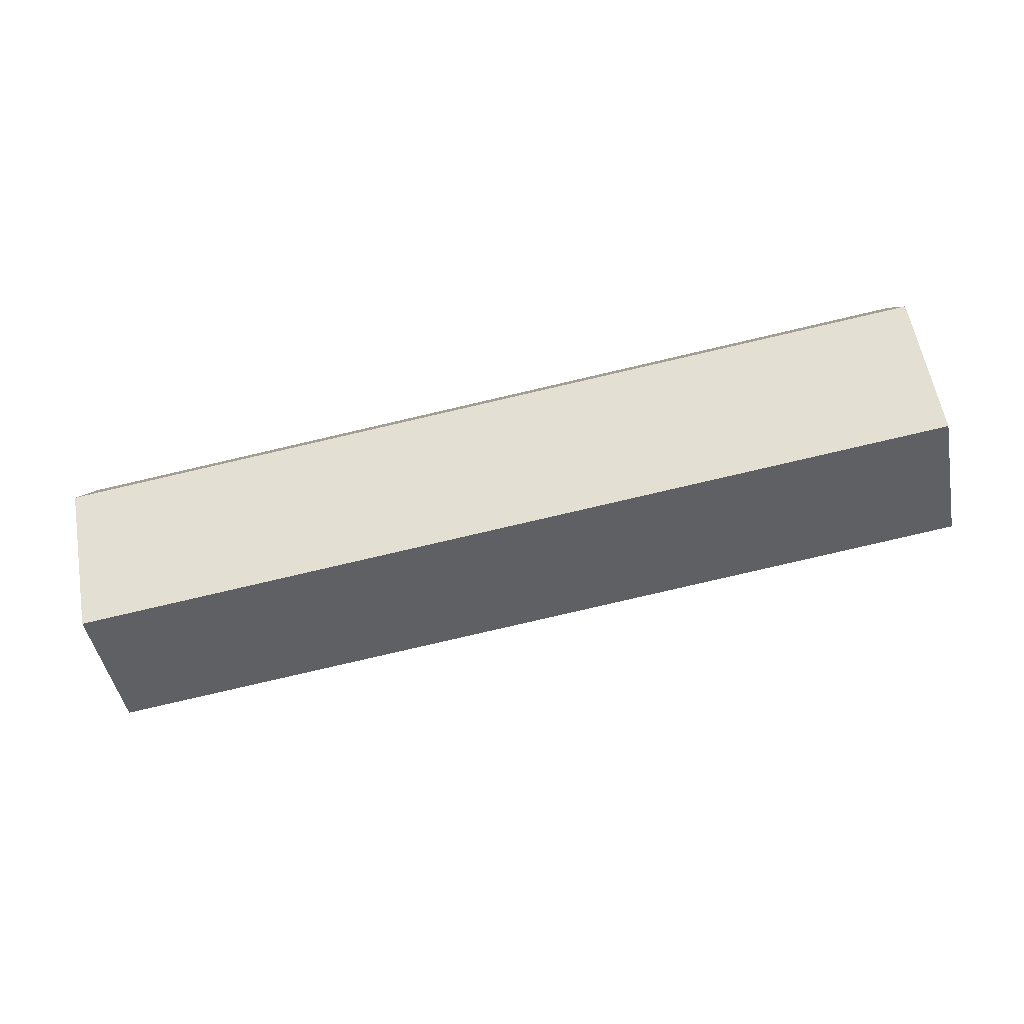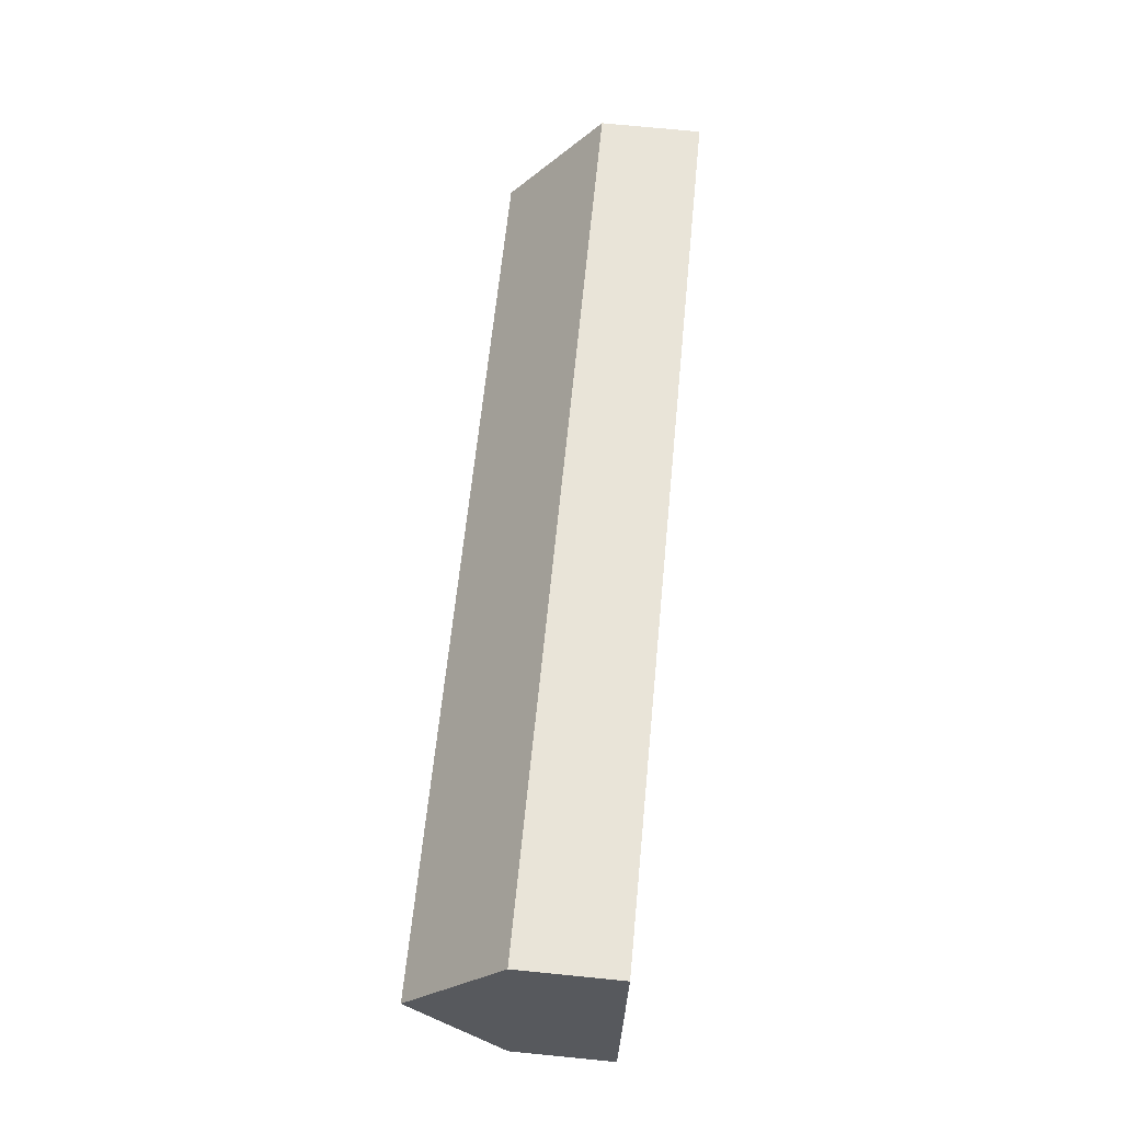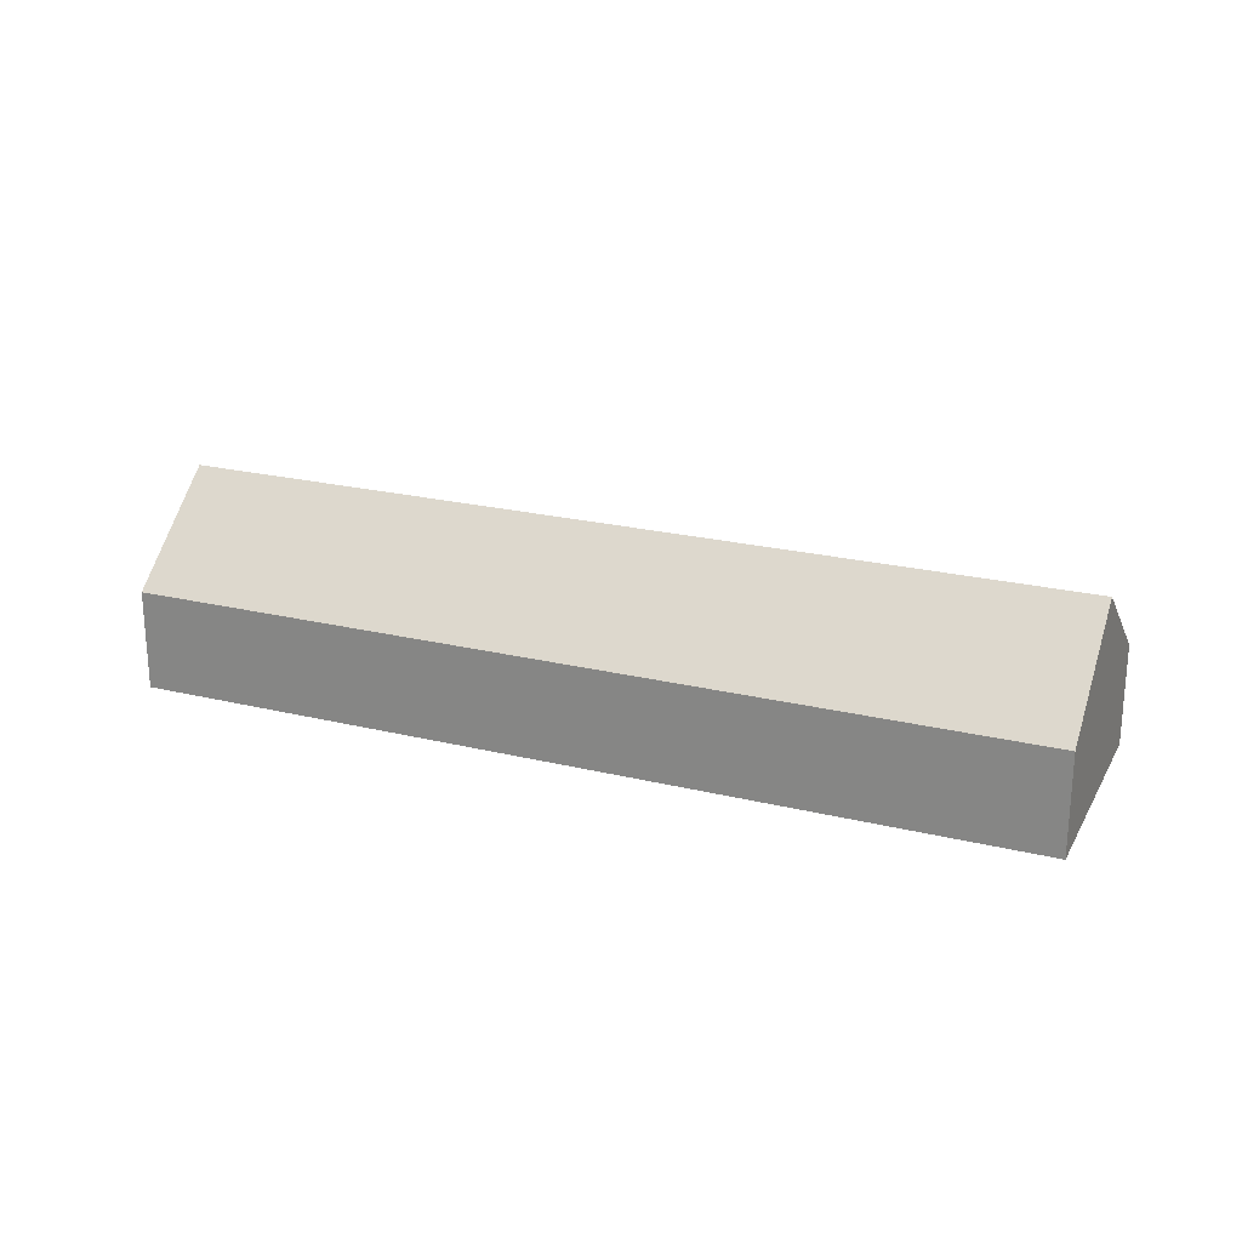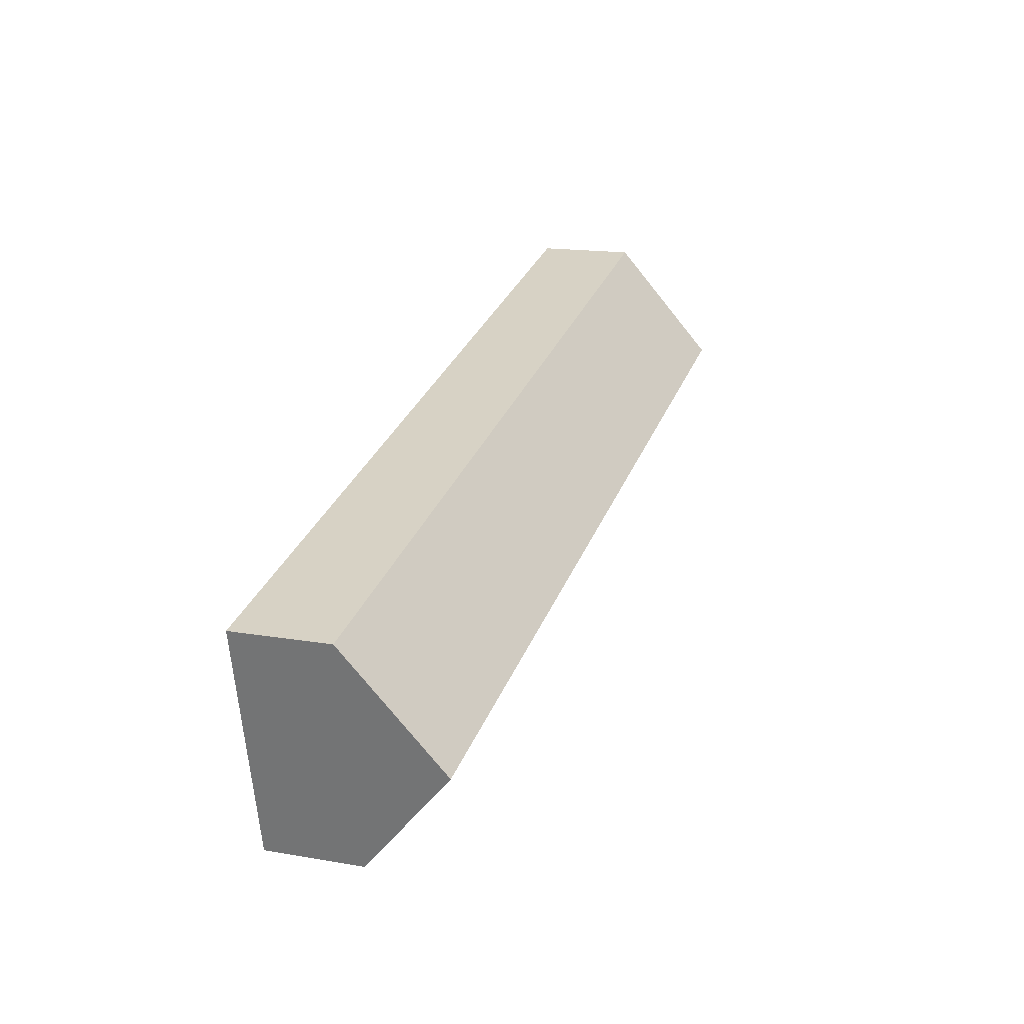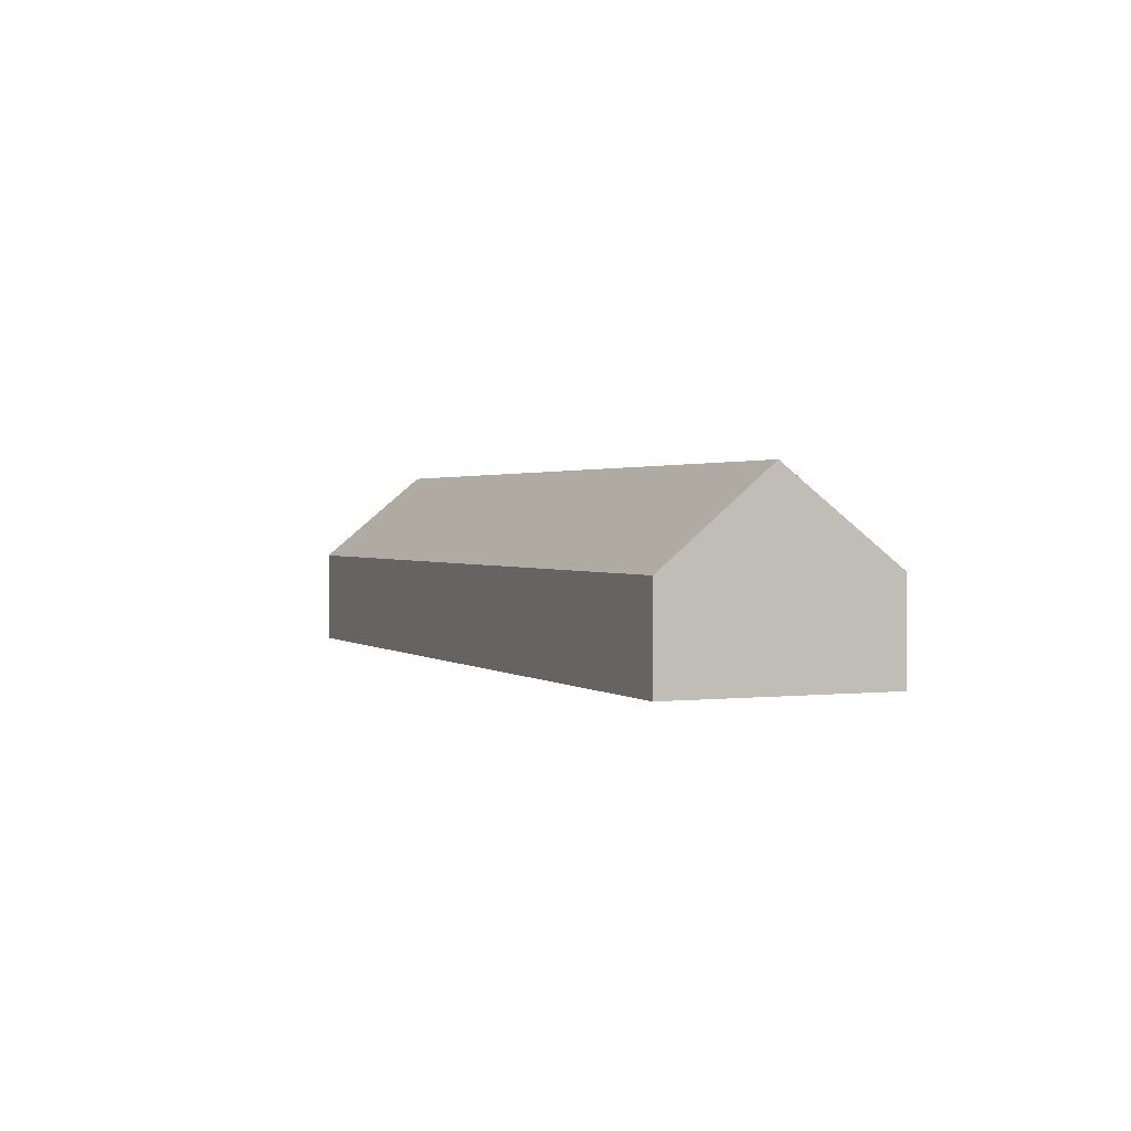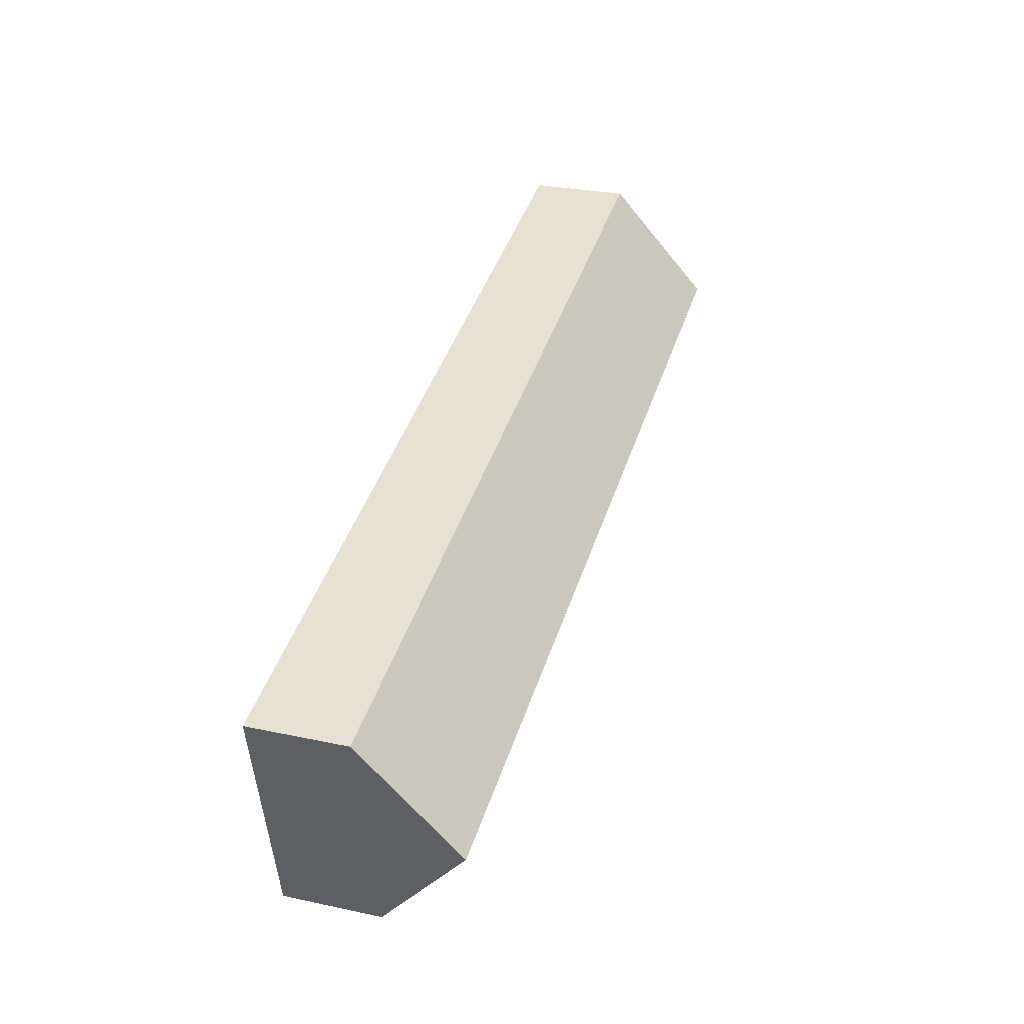
<metadata>
{"format":"obj","ext":"obj","renderer":"f3d","projection":"perspective","resolution":1024,"background":"white","views":[{"elev":5.3,"azim":-179.0,"up":"+Z"},{"elev":73.8,"azim":-84.4,"up":"+Z"},{"elev":22.7,"azim":-144.3,"up":"+Y"},{"elev":16.5,"azim":109.2,"up":"+Z"},{"elev":1.4,"azim":-100.3,"up":"+Y"},{"elev":28.7,"azim":107.7,"up":"+Z"}]}
</metadata>
<code>
o BK39_500_014031_0045
v 36.08 75 -189
v 55.16 144.8 -106.4
v 76.04 75 -15.99
v 732.4 75 -167.5
v 711.5 145 -258.2
v 692.4 75 -341
v 36.08 0 -189
v 76.04 0 -15.99
v 732.4 0 -167.5
v 692.4 0 -341
f 3 4 5 2
f 2 1 6 5
f 1 2 3
f 4 5 6
f 7 8 9 10
f 1 7 8 3
f 3 8 9 4
f 4 9 10 6
f 6 10 7 1

</code>
